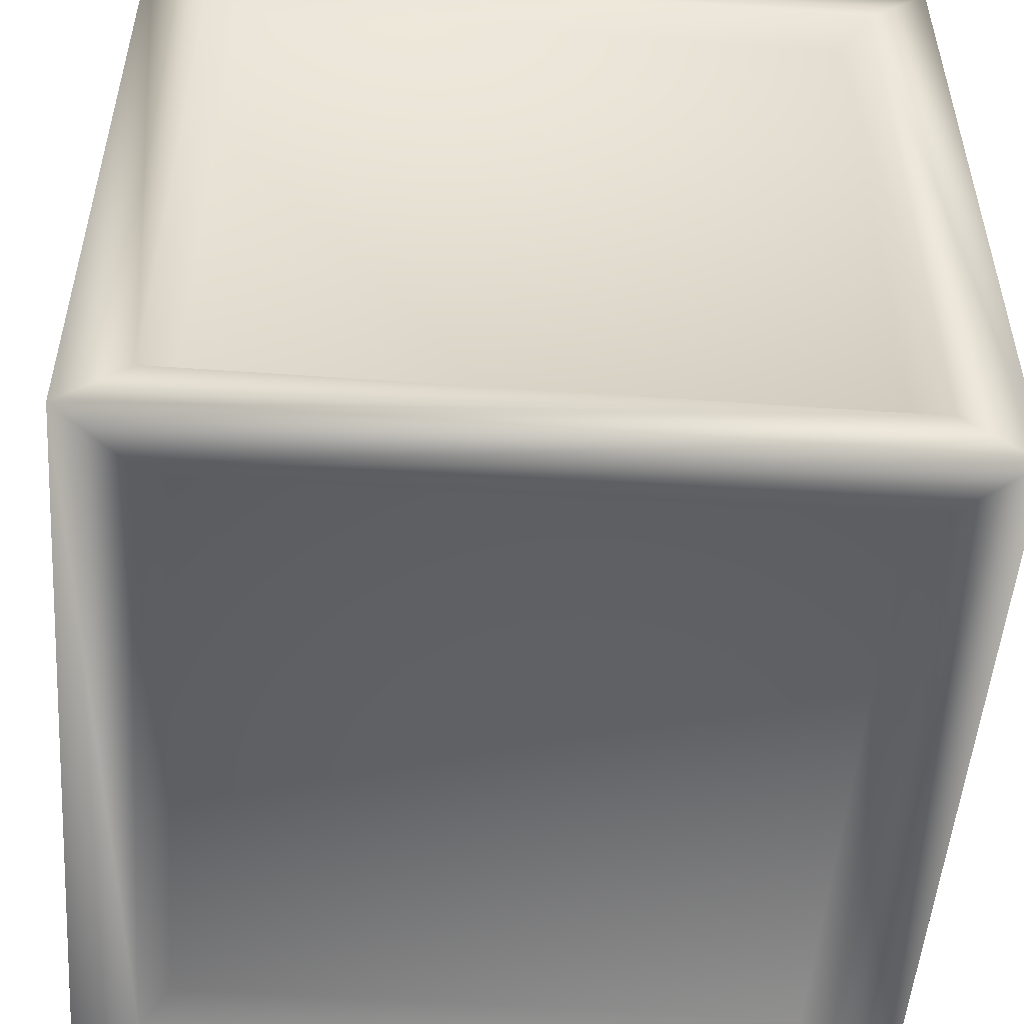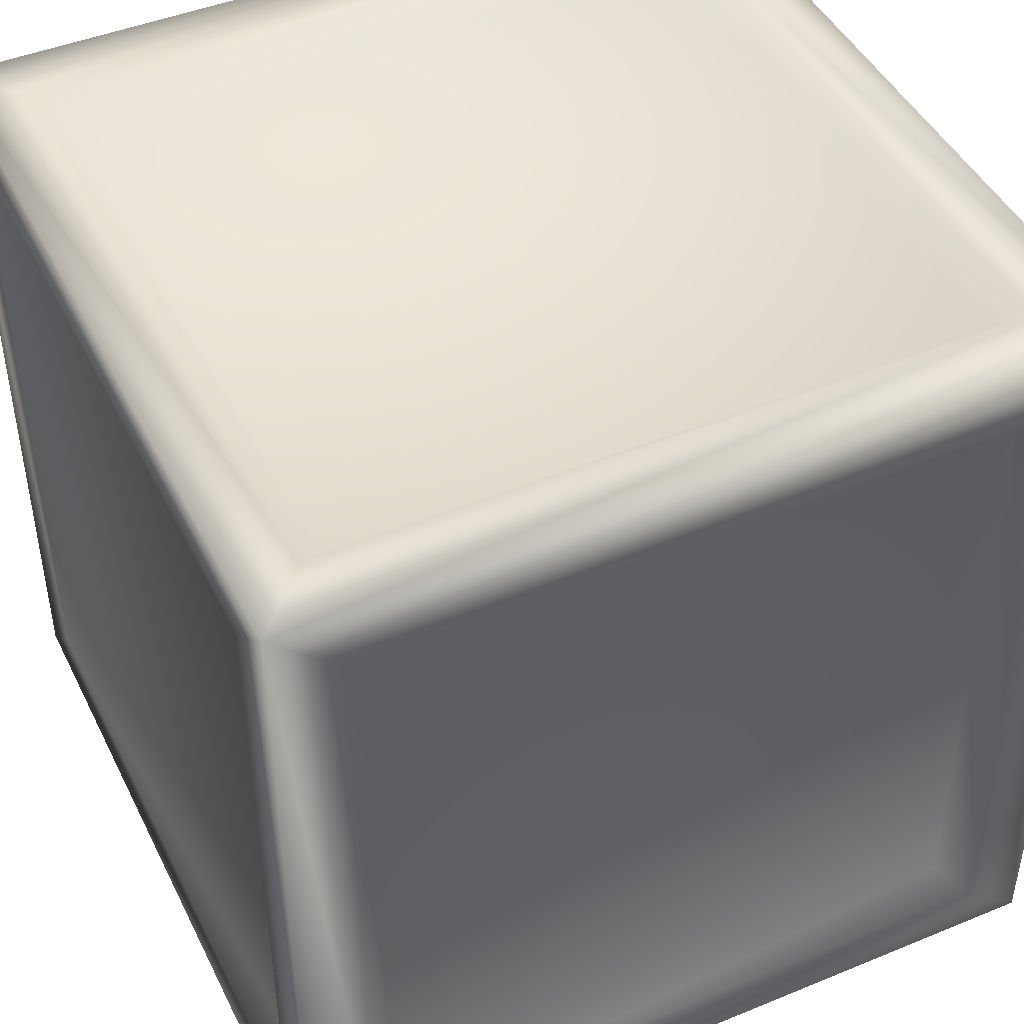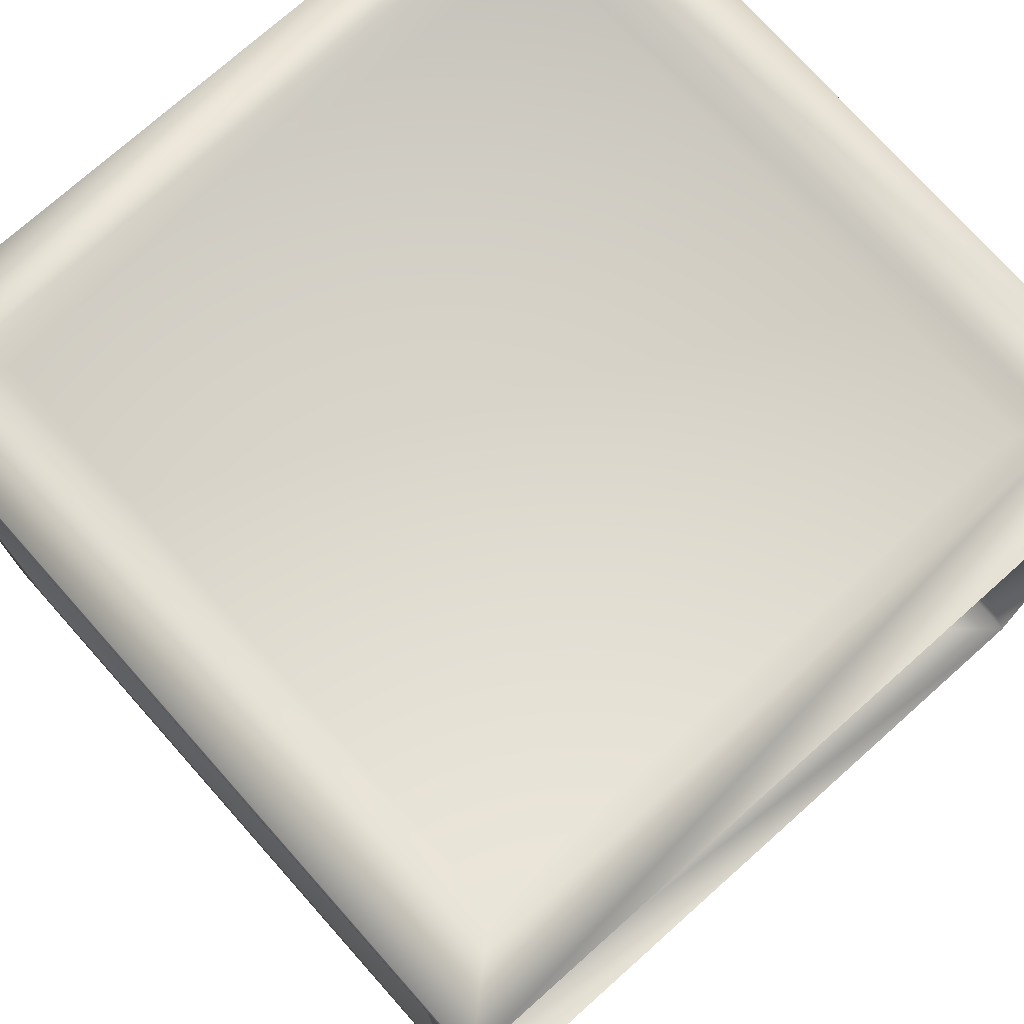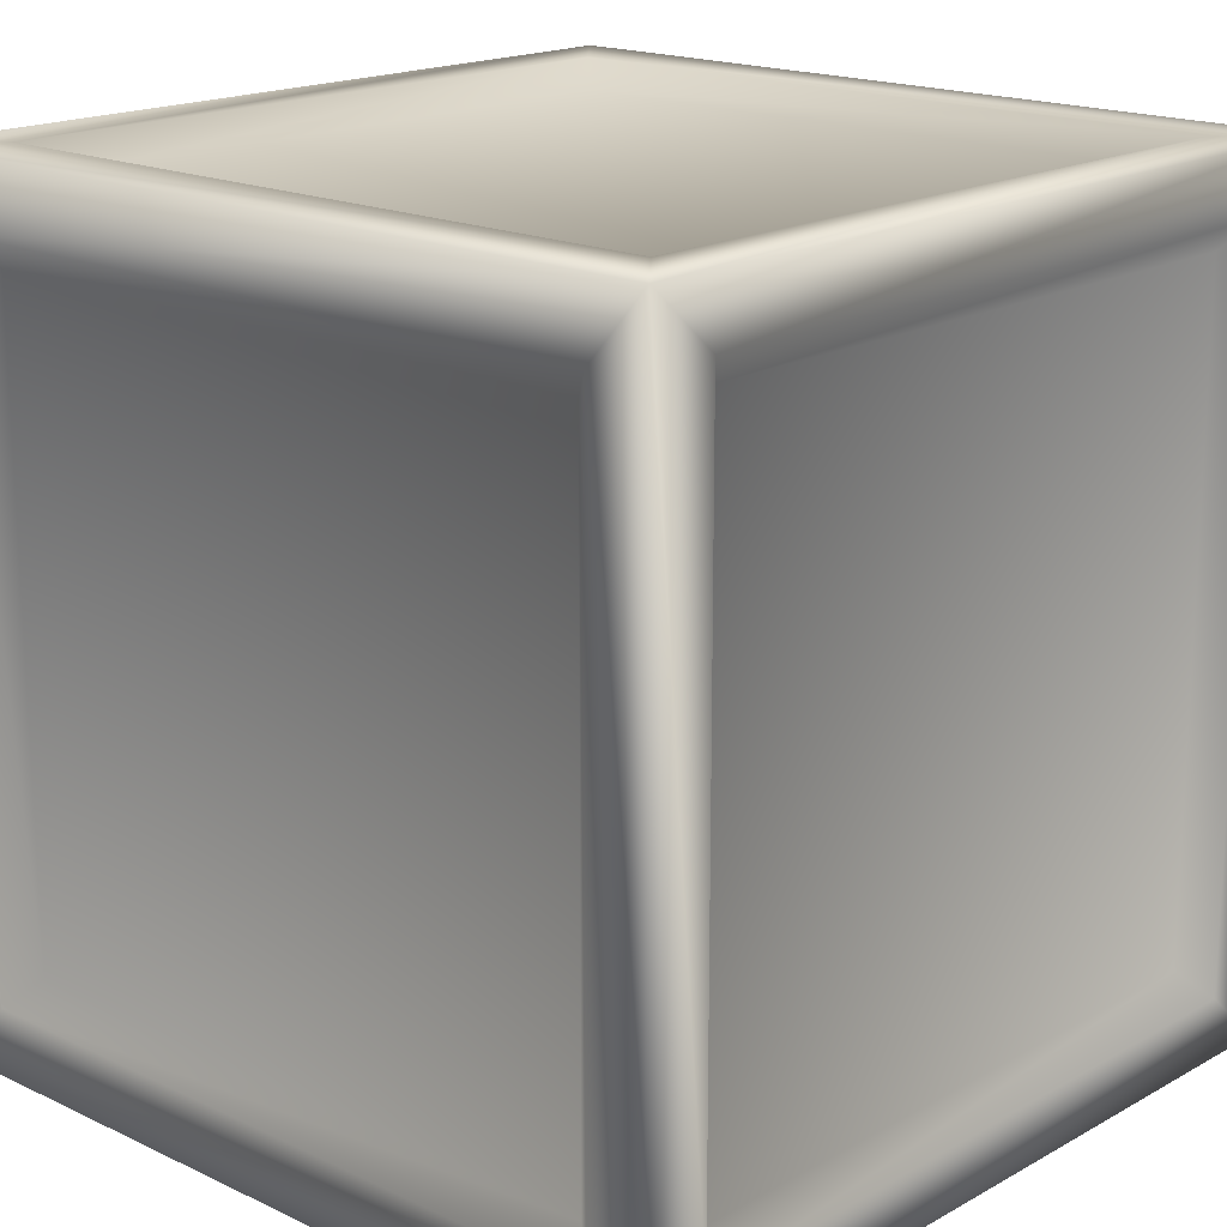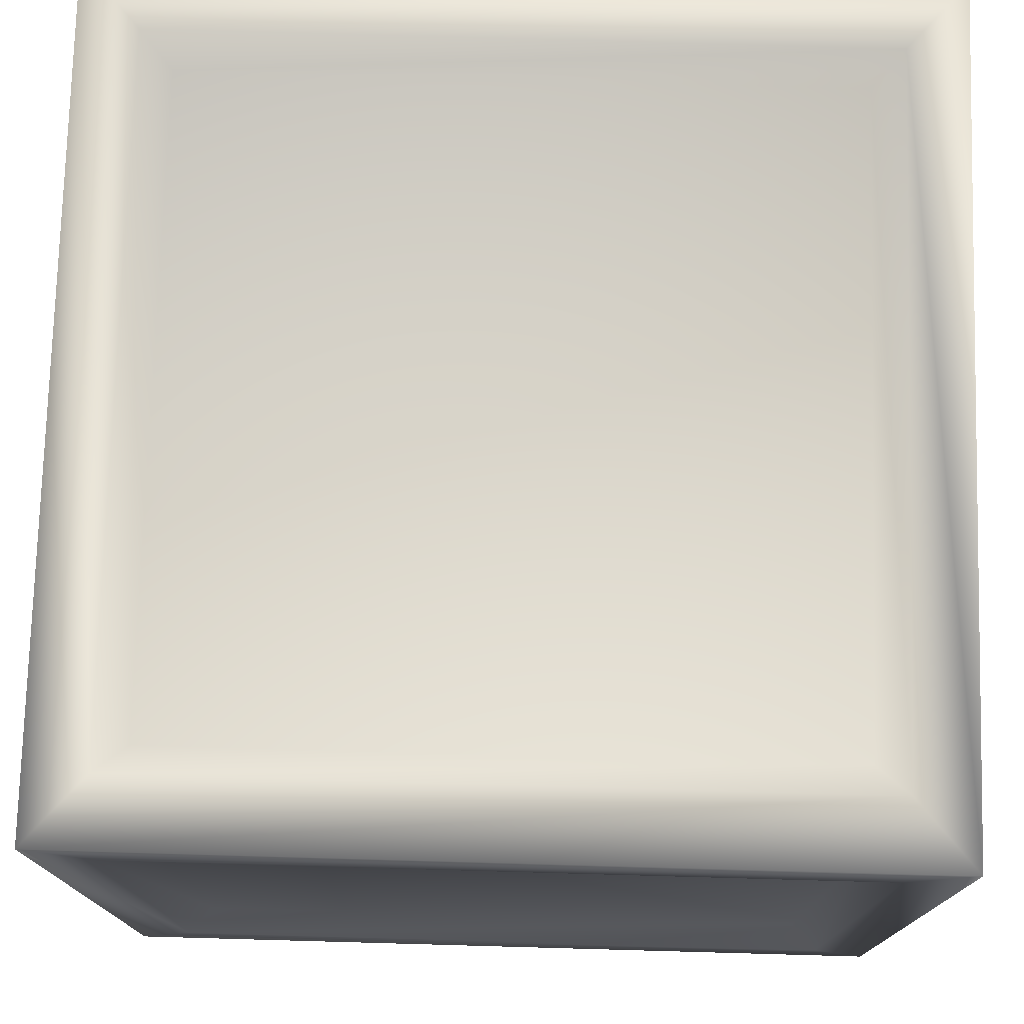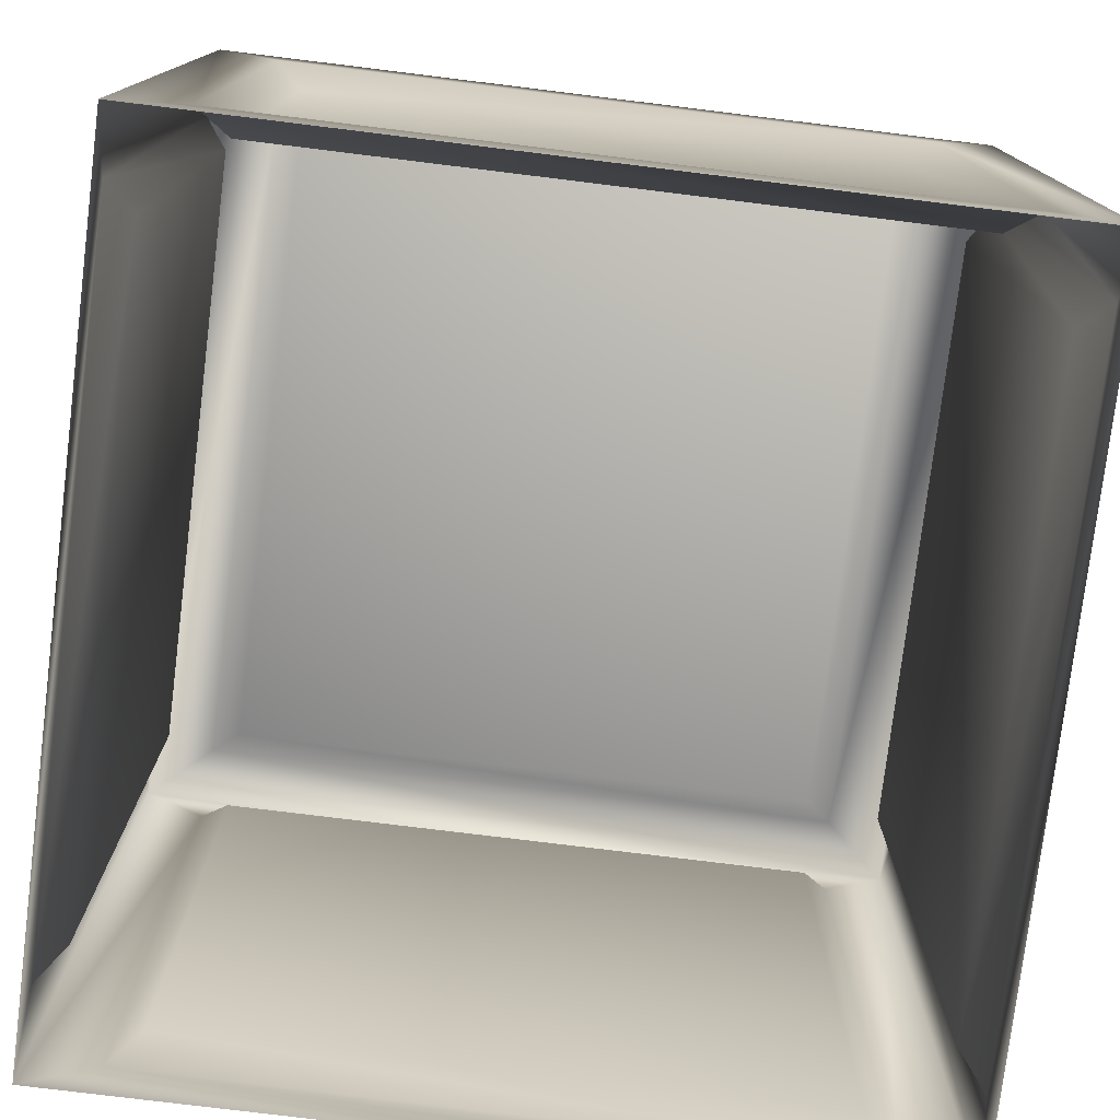
<metadata>
{"format":"obj","ext":"obj","renderer":"f3d","projection":"perspective","resolution":1024,"background":"white","views":[{"elev":-51.5,"azim":175.6,"up":"+Z"},{"elev":45.5,"azim":64.7,"up":"+Y"},{"elev":75.1,"azim":-41.7,"up":"+Z"},{"elev":17.7,"azim":132.7,"up":"+Z"},{"elev":75.8,"azim":-88.4,"up":"+Z"},{"elev":-77.4,"azim":173.0,"up":"+Y"}]}
</metadata>
<code>
g cratedestr_LOD1
v 32.82 7.5 26.83
v 32.82 7.5 -26.83
v 32.82 62.5 -26.83
v 32.82 62.5 26.83
v 35 -2e-06 35
v 35 2e-06 -35
v 35 5 -29.33
v 35 5 29.33
v 35 70 -35
v 35 65 -29.33
v 35 70 35
v 35 65 29.33
v 26.83 7.5 -32.82
v -26.83 7.5 -32.82
v -26.83 62.5 -32.82
v 26.83 62.5 -32.82
v 35 2e-06 -35
v -35 2e-06 -35
v -29.33 5 -35
v 29.33 5 -35
v -35 70 -35
v -29.33 65 -35
v 35 70 -35
v 29.33 65 -35
v -32.82 7.5 -26.83
v -32.82 7.5 26.83
v -32.82 62.5 26.83
v -32.82 62.5 -26.83
v -35 2e-06 -35
v -35 -2e-06 35
v -35 5 29.33
v -35 5 -29.33
v -35 70 35
v -35 65 29.33
v -35 70 -35
v -35 65 -29.33
v -26.83 7.5 32.82
v 26.83 7.5 32.82
v 26.83 62.5 32.82
v -26.83 62.5 32.82
v -35 -2e-06 35
v 35 -2e-06 35
v 29.33 5 35
v -29.33 5 35
v 35 70 35
v 29.33 65 35
v -35 70 35
v -29.33 65 35
v -26.83 67.82 27.5
v 26.83 67.82 27.5
v 26.83 67.82 -27.5
v -26.83 67.82 -27.5
v -35 70 35
v 35 70 35
v 29.33 70 30
v -29.33 70 30
v 29.33 70 -30
v -29.33 70 -30
f 33 35 36
f 36 34 33
f 34 36 28
f 25 28 36
f 28 25 27
f 26 27 25
f 27 34 28
f 34 27 31
f 26 31 27
f 31 26 32
f 25 32 26
f 32 25 36
f 33 34 30
f 31 30 34
f 30 31 29
f 32 29 31
f 29 32 35
f 36 35 32
f 58 35 56
f 35 58 9
f 57 9 58
f 9 57 54
f 55 54 57
f 54 55 53
f 57 51 55
f 51 57 52
f 58 52 57
f 52 58 49
f 56 49 58
f 49 56 50
f 35 53 56
f 55 56 53
f 56 55 50
f 51 50 55
f 50 51 49
f 52 49 51
f 5 8 11
f 12 11 8
f 11 12 9
f 10 9 12
f 9 10 6
f 7 6 10
f 8 1 12
f 4 12 1
f 12 4 10
f 3 10 4
f 10 3 7
f 2 7 3
f 7 5 6
f 5 7 8
f 2 8 7
f 8 2 1
f 3 1 2
f 1 3 4
f 21 22 18
f 19 18 22
f 18 19 17
f 20 17 19
f 17 20 23
f 24 23 20
f 21 23 24
f 15 22 16
f 22 15 19
f 14 19 15
f 19 14 20
f 13 20 14
f 20 13 24
f 24 22 21
f 22 24 16
f 13 16 24
f 16 13 15
f 14 15 13
f 48 45 47
f 45 48 46
f 40 46 48
f 46 40 39
f 37 39 40
f 39 37 38
f 44 38 37
f 38 44 43
f 41 43 44
f 43 41 42
f 46 42 45
f 42 46 43
f 39 43 46
f 43 39 38
f 44 47 41
f 47 44 48
f 37 48 44
f 48 37 40

</code>
